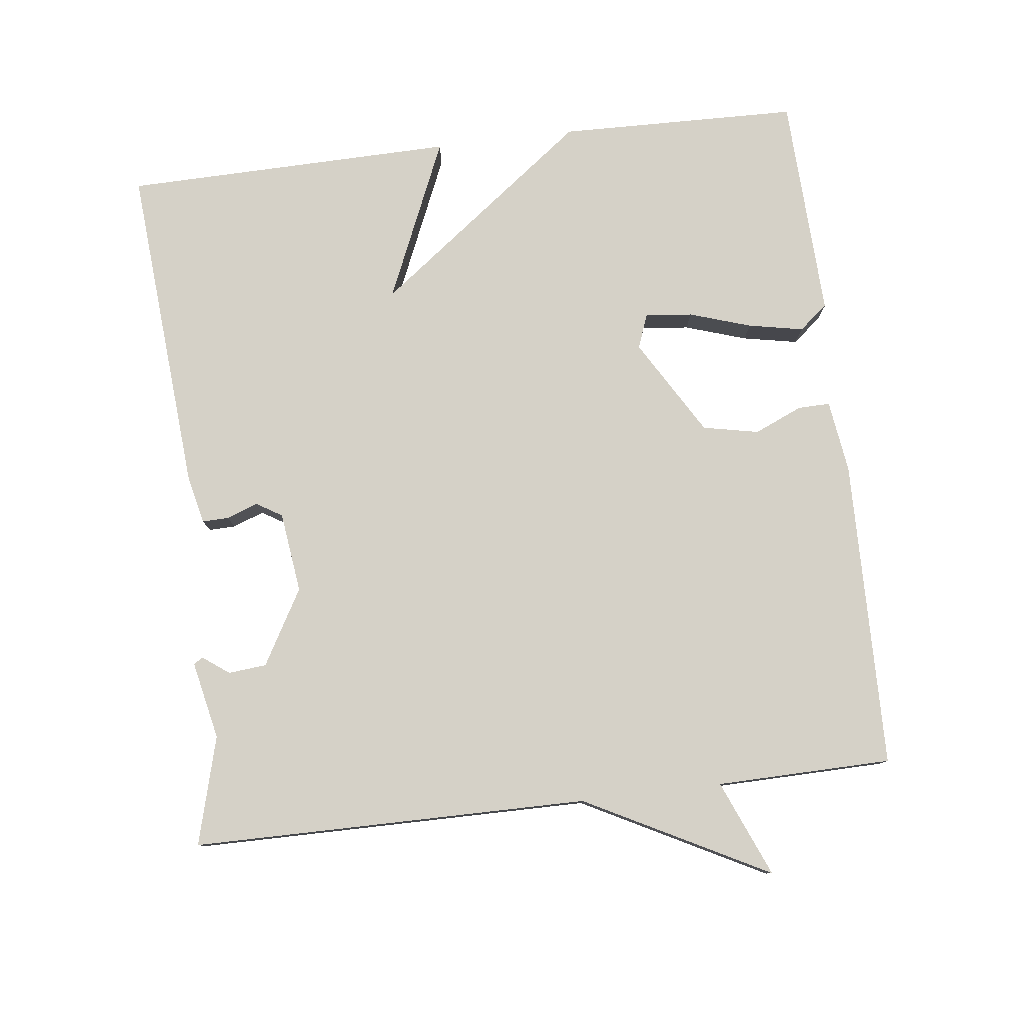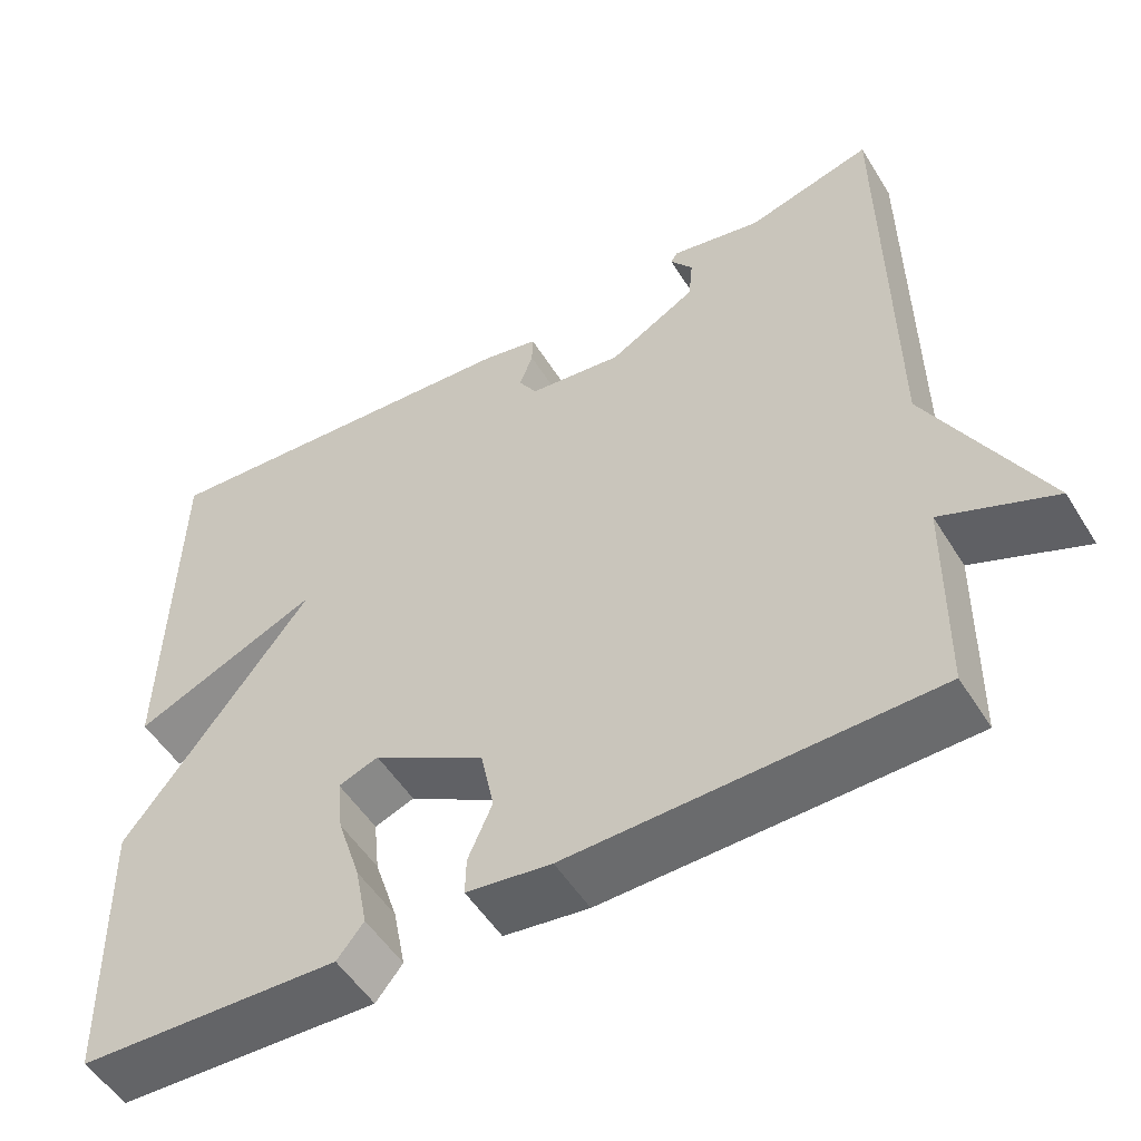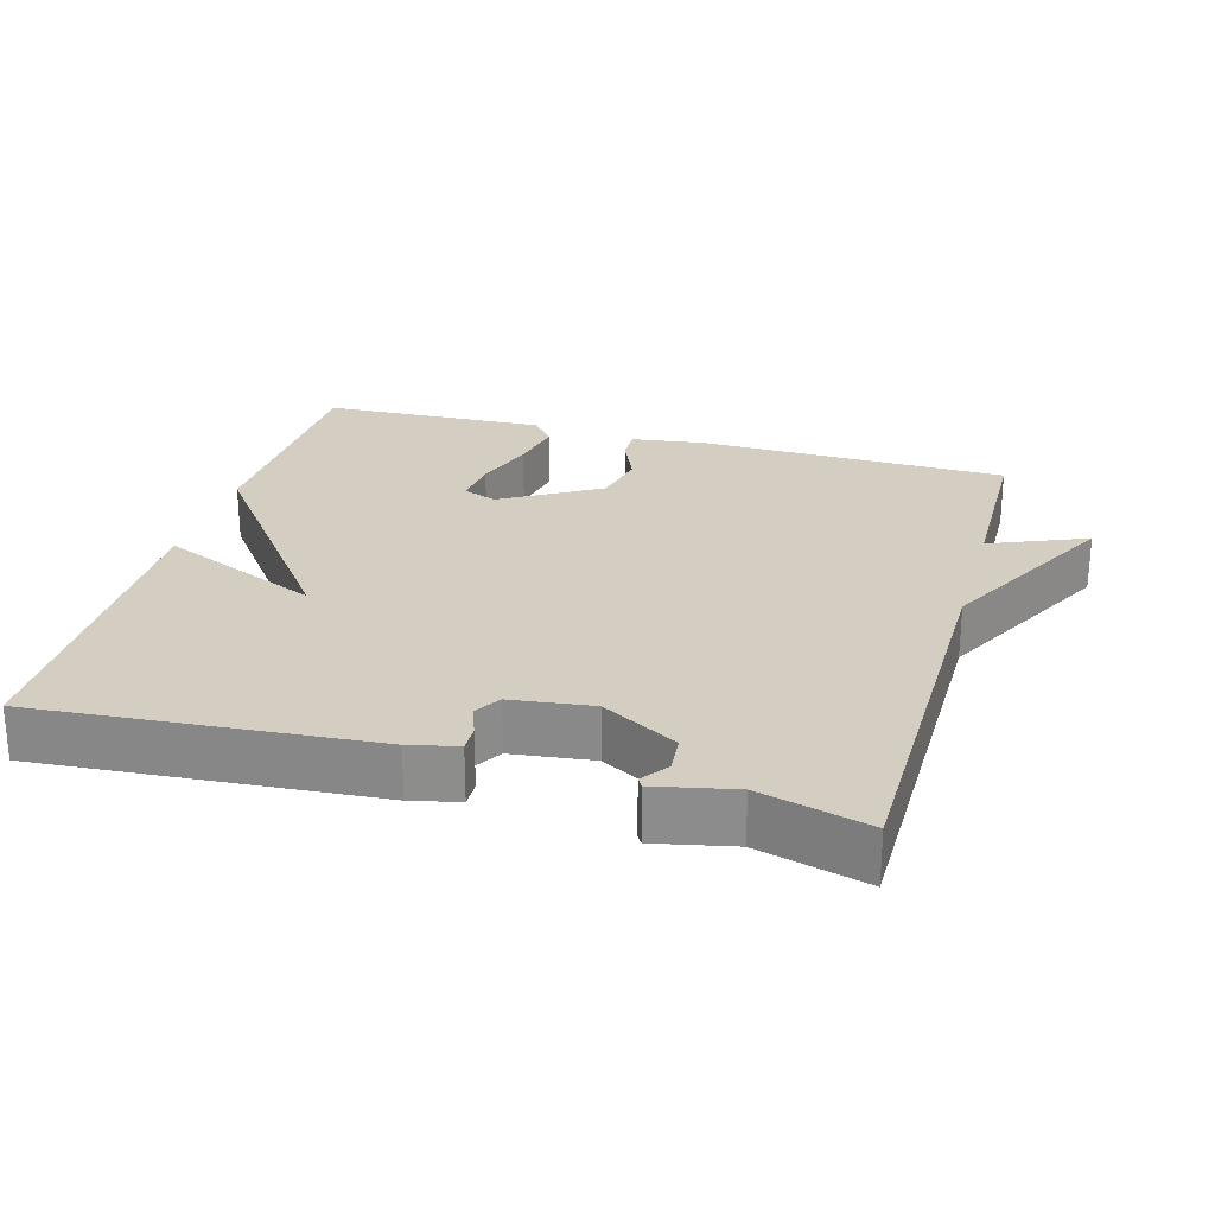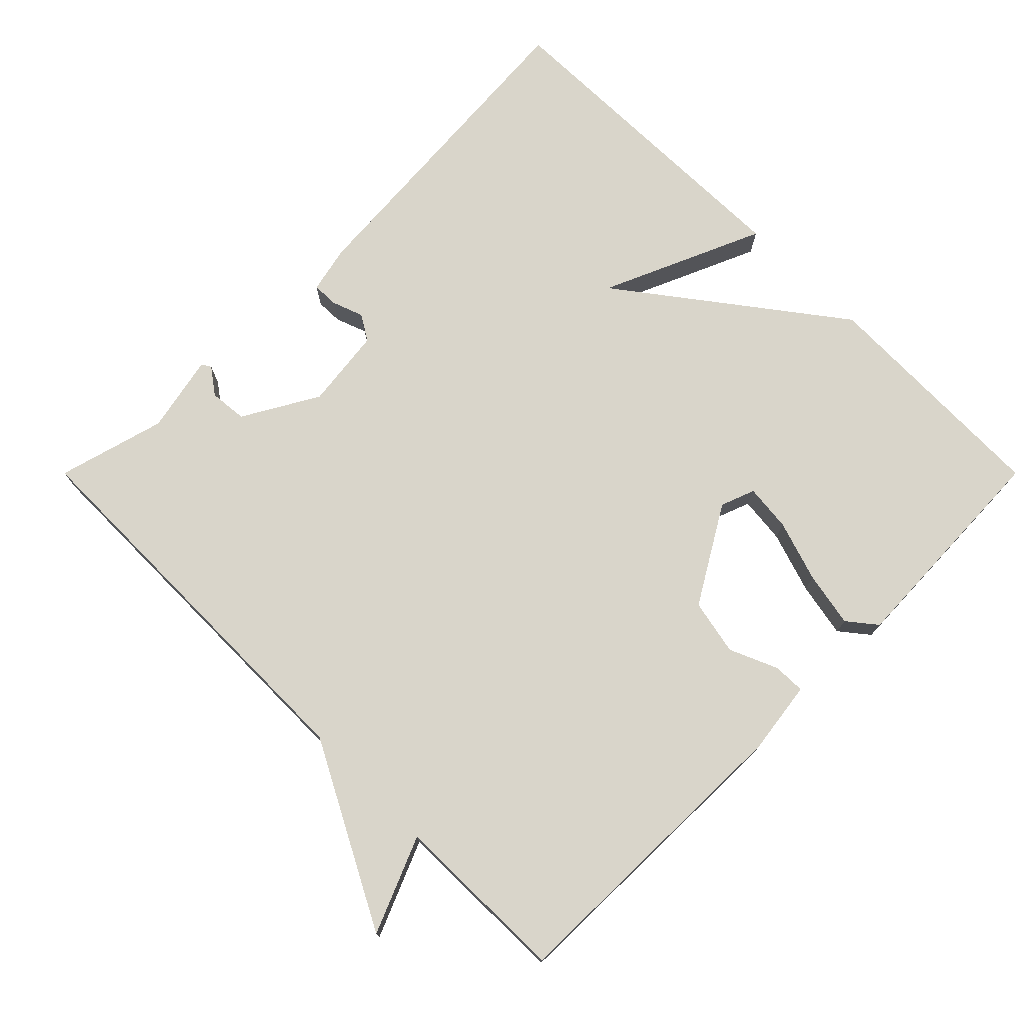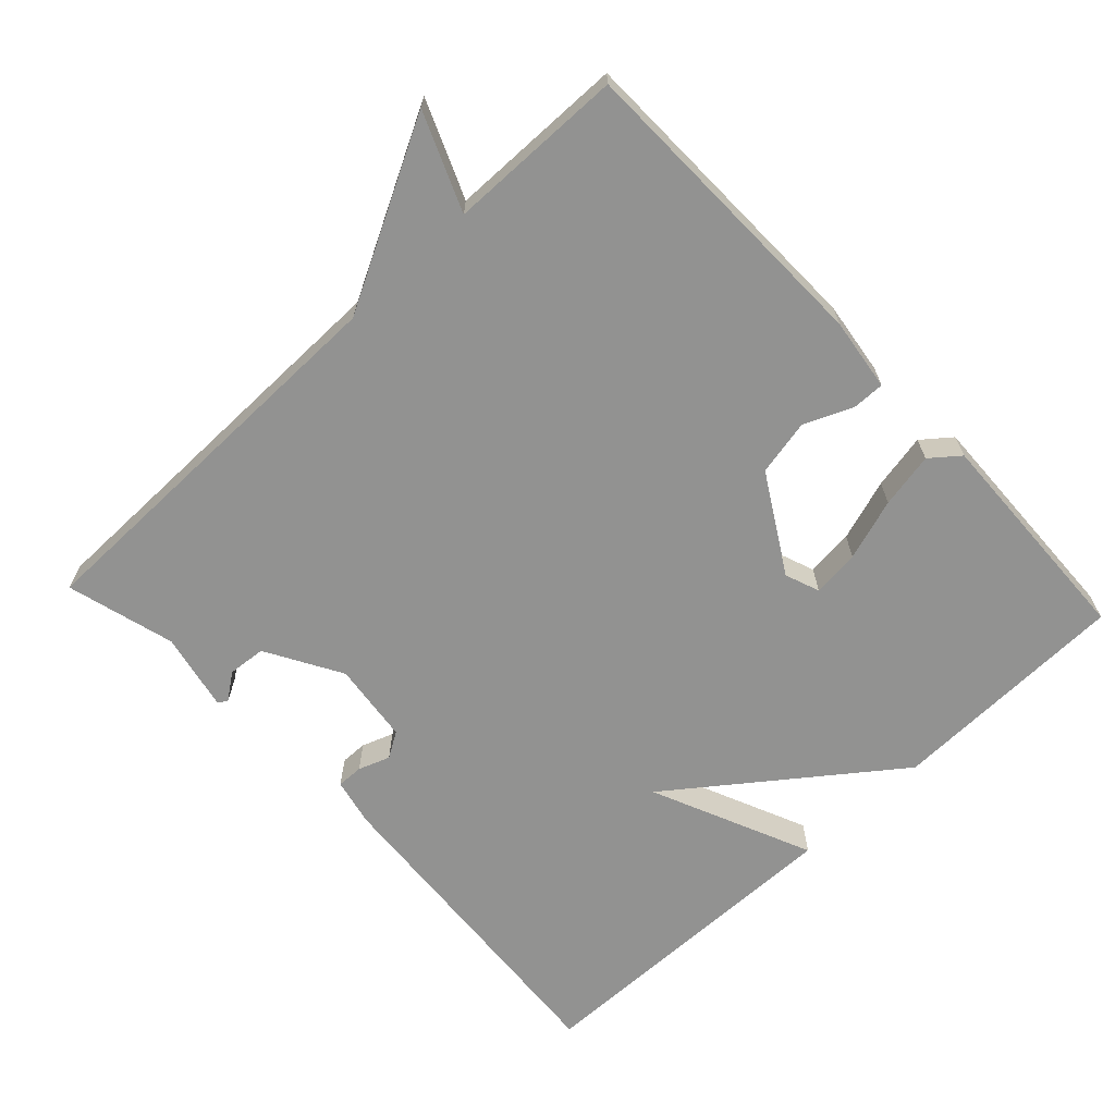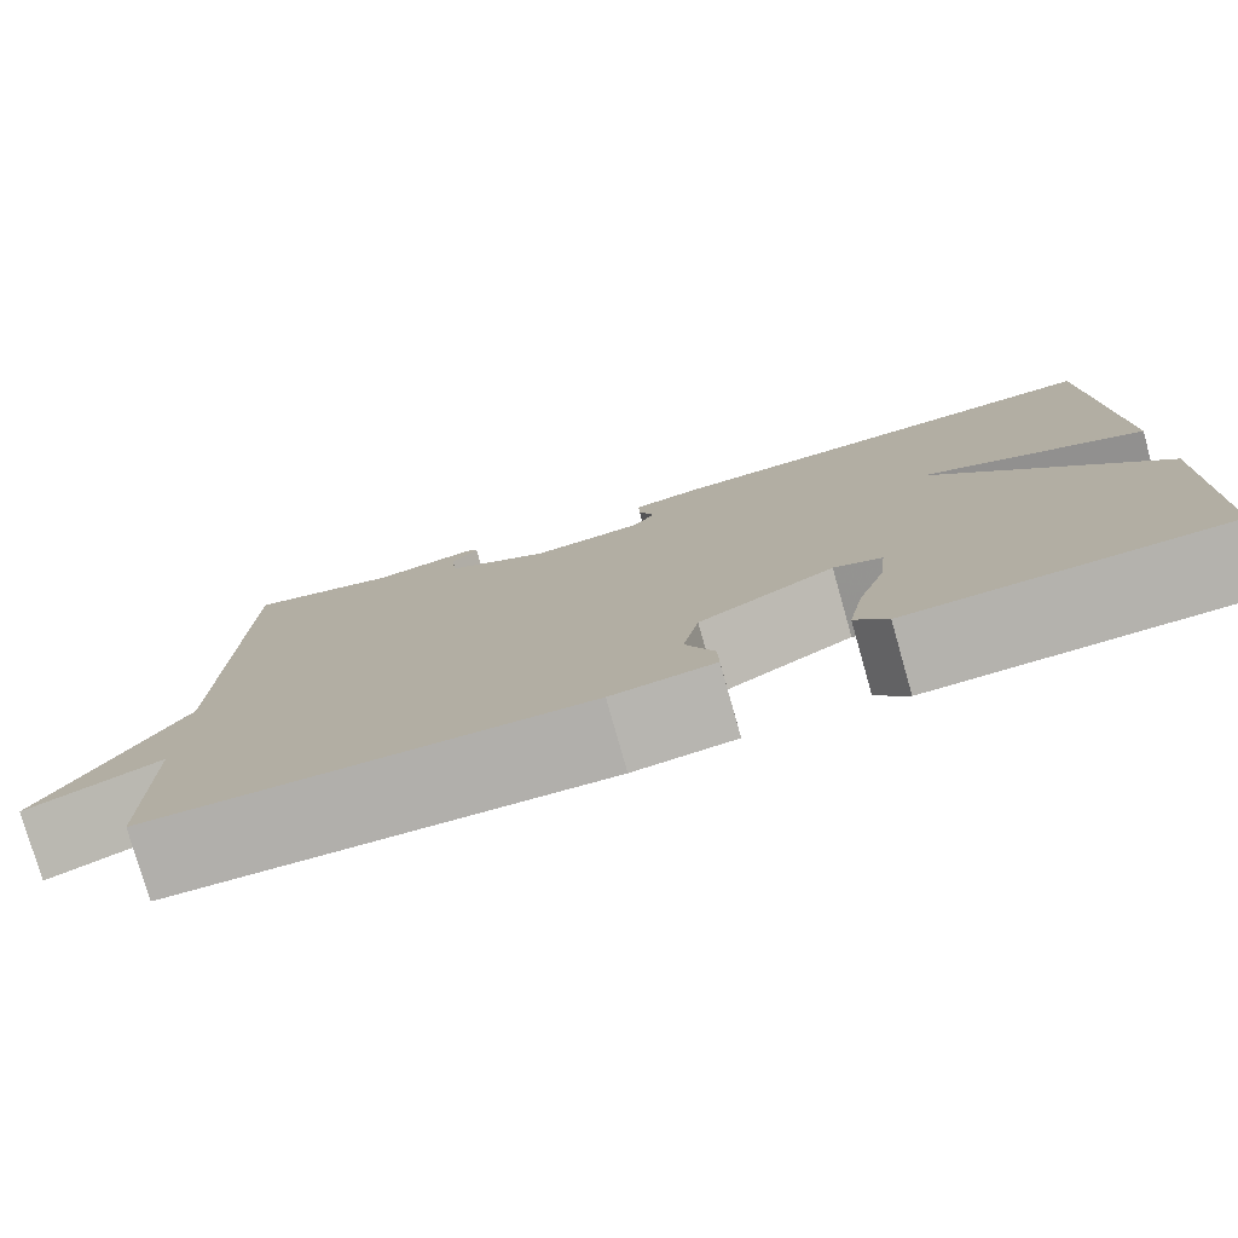
<metadata>
{"format":"obj","ext":"obj","renderer":"f3d","projection":"perspective","resolution":1024,"background":"white","views":[{"elev":79.2,"azim":83.1,"up":"+Y"},{"elev":-52.5,"azim":31.2,"up":"+Z"},{"elev":25.2,"azim":15.7,"up":"+Y"},{"elev":74.5,"azim":135.0,"up":"+Y"},{"elev":-66.3,"azim":133.2,"up":"+Y"},{"elev":-78.6,"azim":-164.2,"up":"+Z"}]}
</metadata>
<code>
v 0.5 0.07 0.5
v 0.504 0.07 -0.055
v 0.638 0.07 -0.311
v 0.504 0.07 -0.255
v 0.5 0.07 -0.5
v 0.067 0.07 -0.509
v -0.035 0.07 -0.495
v -0.034 0.07 -0.45
v -0.005 0.07 -0.383
v -0.021 0.07 -0.305
v -0.156 0.07 -0.225
v -0.204 0.07 -0.243
v -0.197 0.07 -0.309
v -0.169 0.07 -0.395
v -0.154 0.07 -0.472
v -0.186 0.07 -0.512
v -0.5 0.07 -0.5
v -0.508 0.07 -0.164
v -0.283 0.07 0.134
v -0.508 0.07 0.036
v -0.5 0.07 0.5
v -0.036 0.07 0.465
v 0.031 0.07 0.45
v 0.03 0.07 0.413
v 0.014 0.07 0.369
v 0.036 0.07 0.333
v 0.149 0.07 0.319
v 0.254 0.07 0.379
v 0.259 0.07 0.432
v 0.232 0.07 0.469
v 0.24 0.07 0.482
v 0.349 0.07 0.459
v 0.5 0 0.5
v 0.504 0 -0.055
v 0.638 0 -0.311
v 0.504 0 -0.255
v 0.5 0 -0.5
v 0.067 0 -0.509
v -0.035 0 -0.495
v -0.034 0 -0.45
v -0.005 0 -0.383
v -0.021 0 -0.305
v -0.156 0 -0.225
v -0.204 0 -0.243
v -0.197 0 -0.309
v -0.169 0 -0.395
v -0.154 0 -0.472
v -0.186 0 -0.512
v -0.5 0 -0.5
v -0.508 0 -0.164
v -0.283 0 0.134
v -0.508 0 0.036
v -0.5 0 0.5
v -0.036 0 0.465
v 0.031 0 0.45
v 0.03 0 0.413
v 0.014 0 0.369
v 0.036 0 0.333
v 0.149 0 0.319
v 0.254 0 0.379
v 0.259 0 0.432
v 0.232 0 0.469
v 0.24 0 0.482
v 0.349 0 0.459
f 29 30 31 32
f 32 1 2
f 29 32 2
f 28 29 2
f 2 3 4
f 28 2 4
f 27 28 4
f 4 5 6
f 27 4 6
f 26 27 6
f 25 26 6
f 23 24 25
f 22 23 25
f 21 22 25
f 20 21 25
f 19 20 25
f 16 17 18
f 15 16 18
f 14 15 18
f 13 14 18
f 12 13 18 19
f 11 12 19 25
f 6 7 8 9
f 6 9 10
f 25 6 10
f 10 11 25
f 64 63 62 61
f 34 33 64
f 34 64 61
f 34 61 60
f 36 35 34
f 36 34 60
f 36 60 59
f 38 37 36
f 38 36 59
f 38 59 58
f 38 58 57
f 57 56 55
f 57 55 54
f 57 54 53
f 57 53 52
f 57 52 51
f 50 49 48
f 50 48 47
f 50 47 46
f 50 46 45
f 51 50 45 44
f 57 51 44 43
f 41 40 39 38
f 42 41 38
f 42 38 57
f 57 43 42
f 1 33 34 2
f 2 34 35 3
f 3 35 36 4
f 4 36 37 5
f 5 37 38 6
f 6 38 39 7
f 7 39 40 8
f 8 40 41 9
f 9 41 42 10
f 10 42 43 11
f 11 43 44 12
f 12 44 45 13
f 13 45 46 14
f 14 46 47 15
f 15 47 48 16
f 16 48 49 17
f 17 49 50 18
f 18 50 51 19
f 19 51 52 20
f 20 52 53 21
f 21 53 54 22
f 22 54 55 23
f 23 55 56 24
f 24 56 57 25
f 25 57 58 26
f 26 58 59 27
f 27 59 60 28
f 28 60 61 29
f 29 61 62 30
f 30 62 63 31
f 31 63 64 32
f 32 64 33 1

</code>
